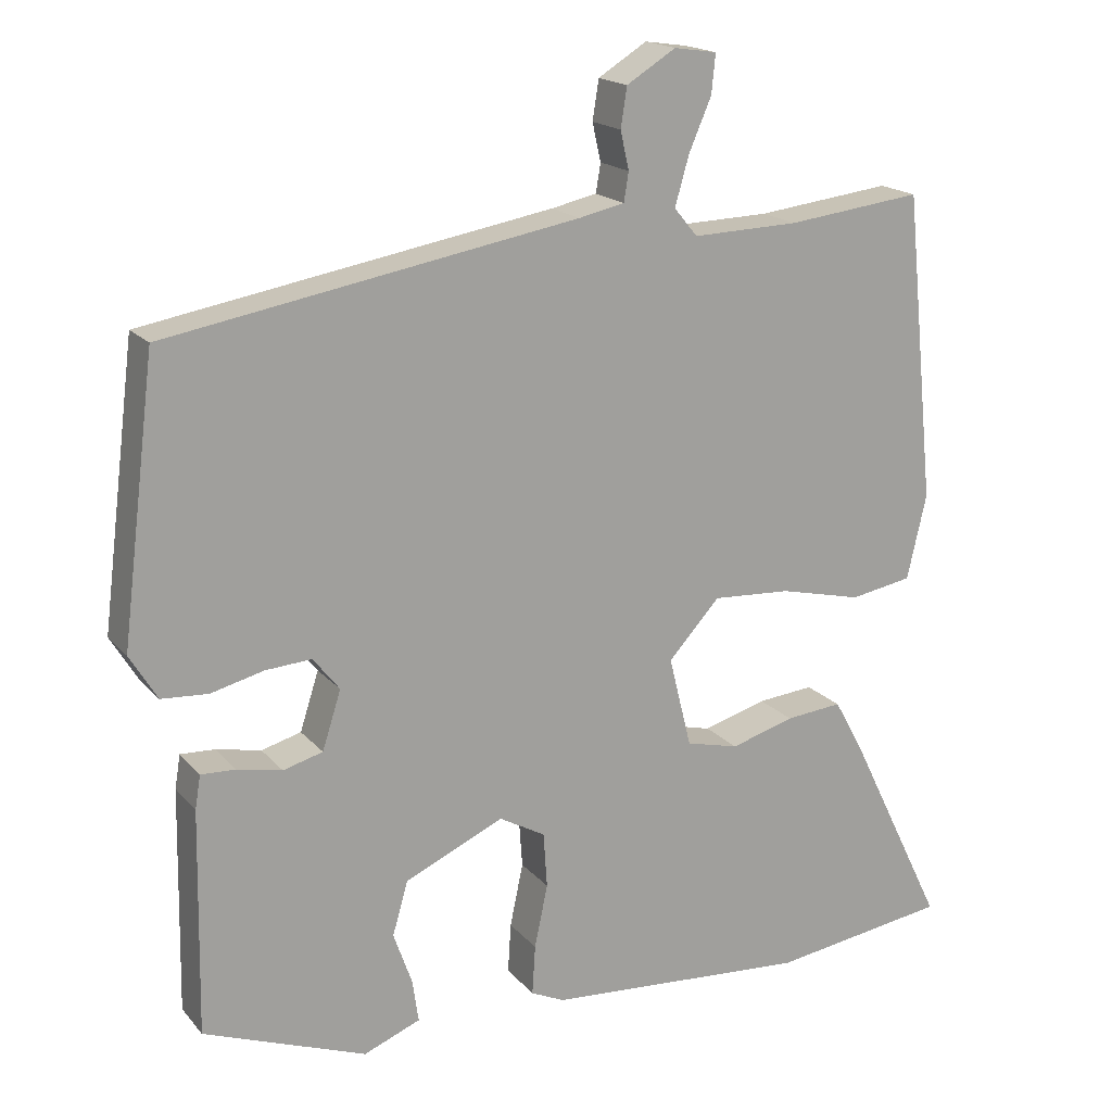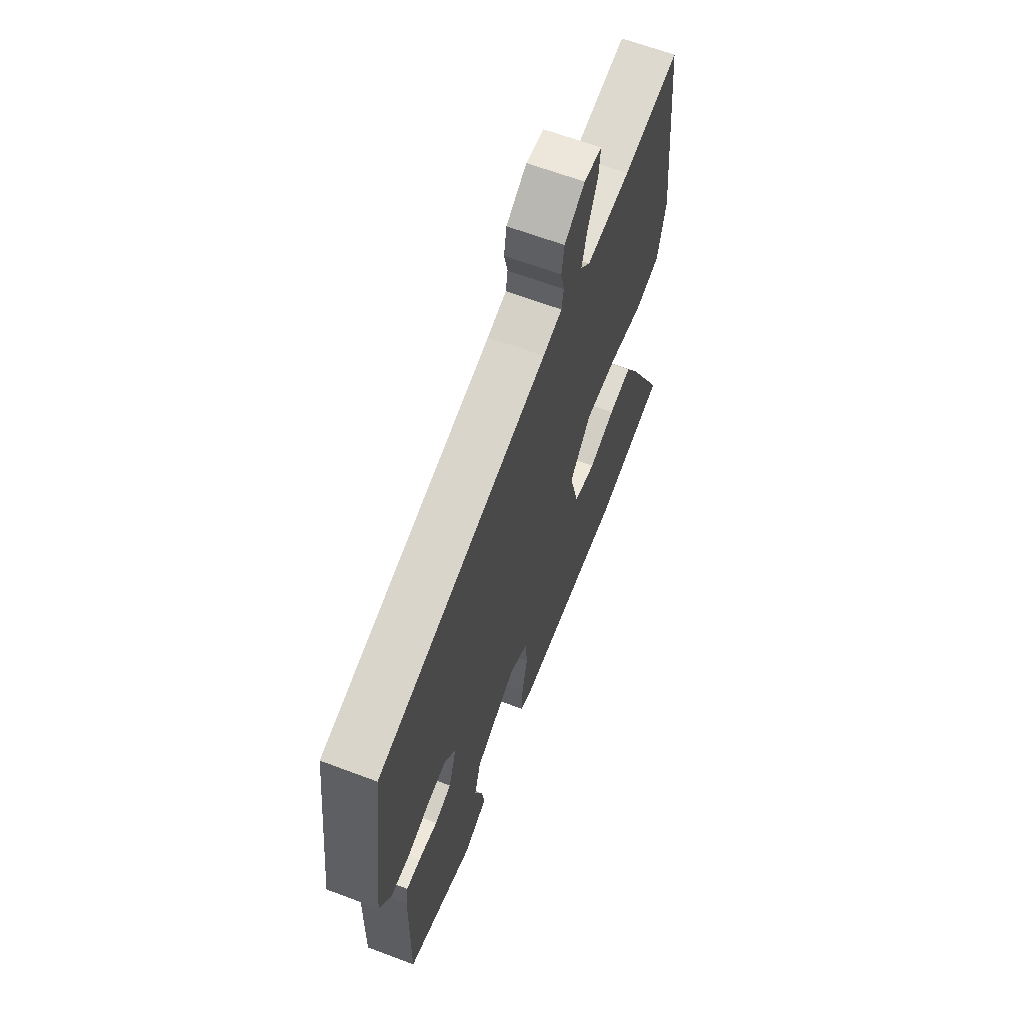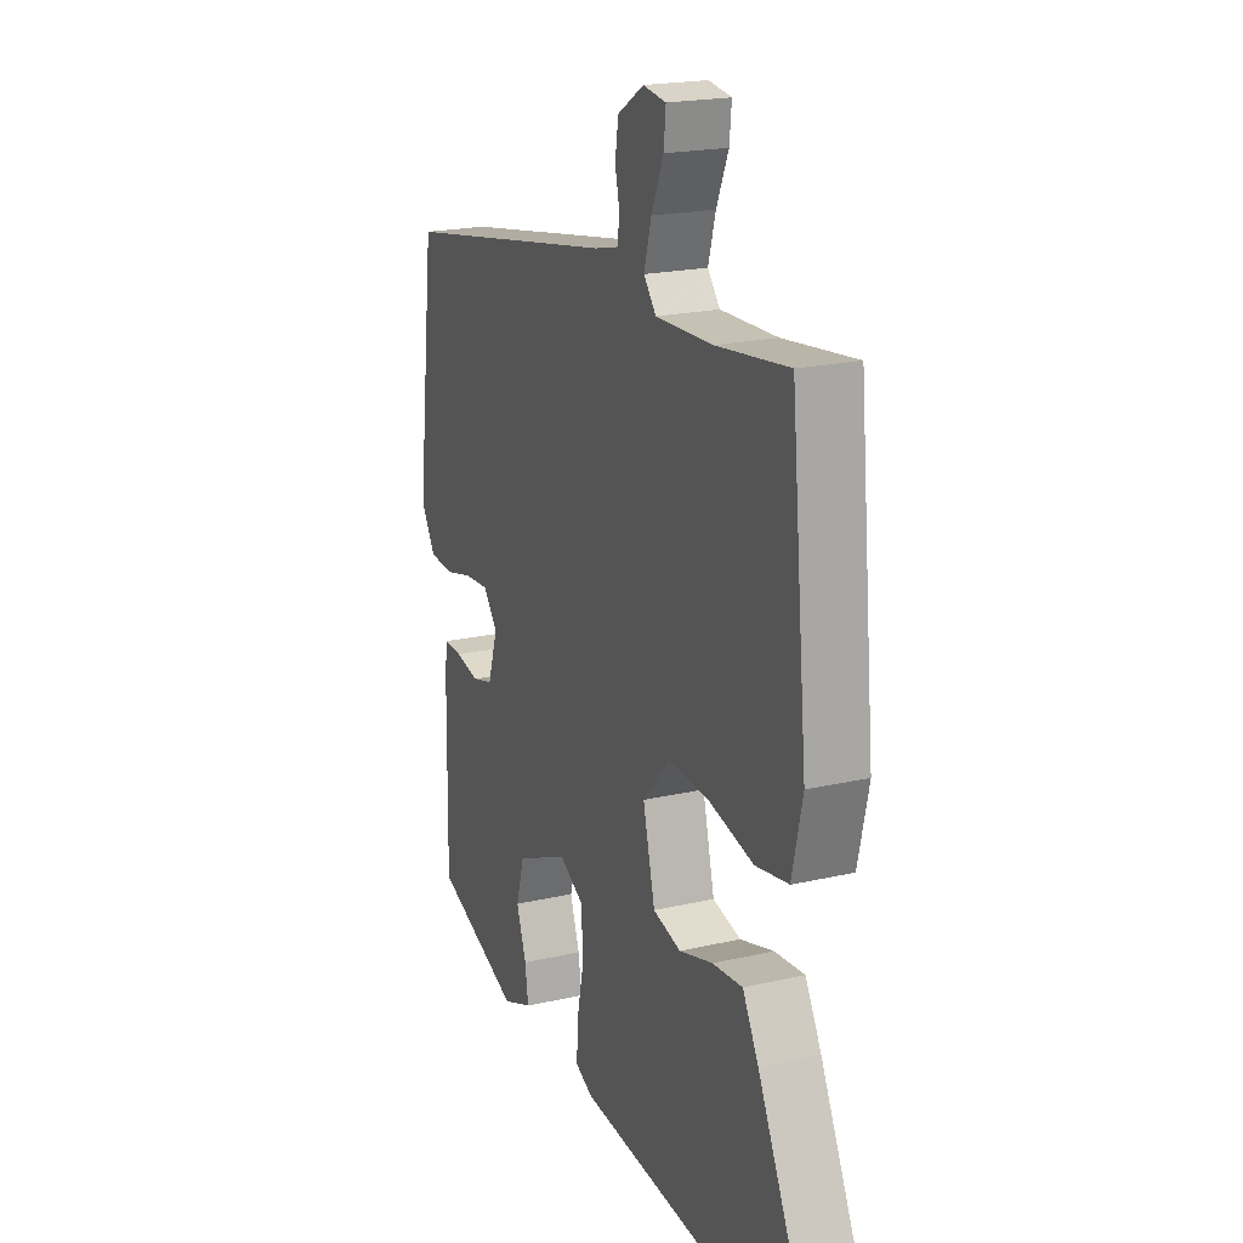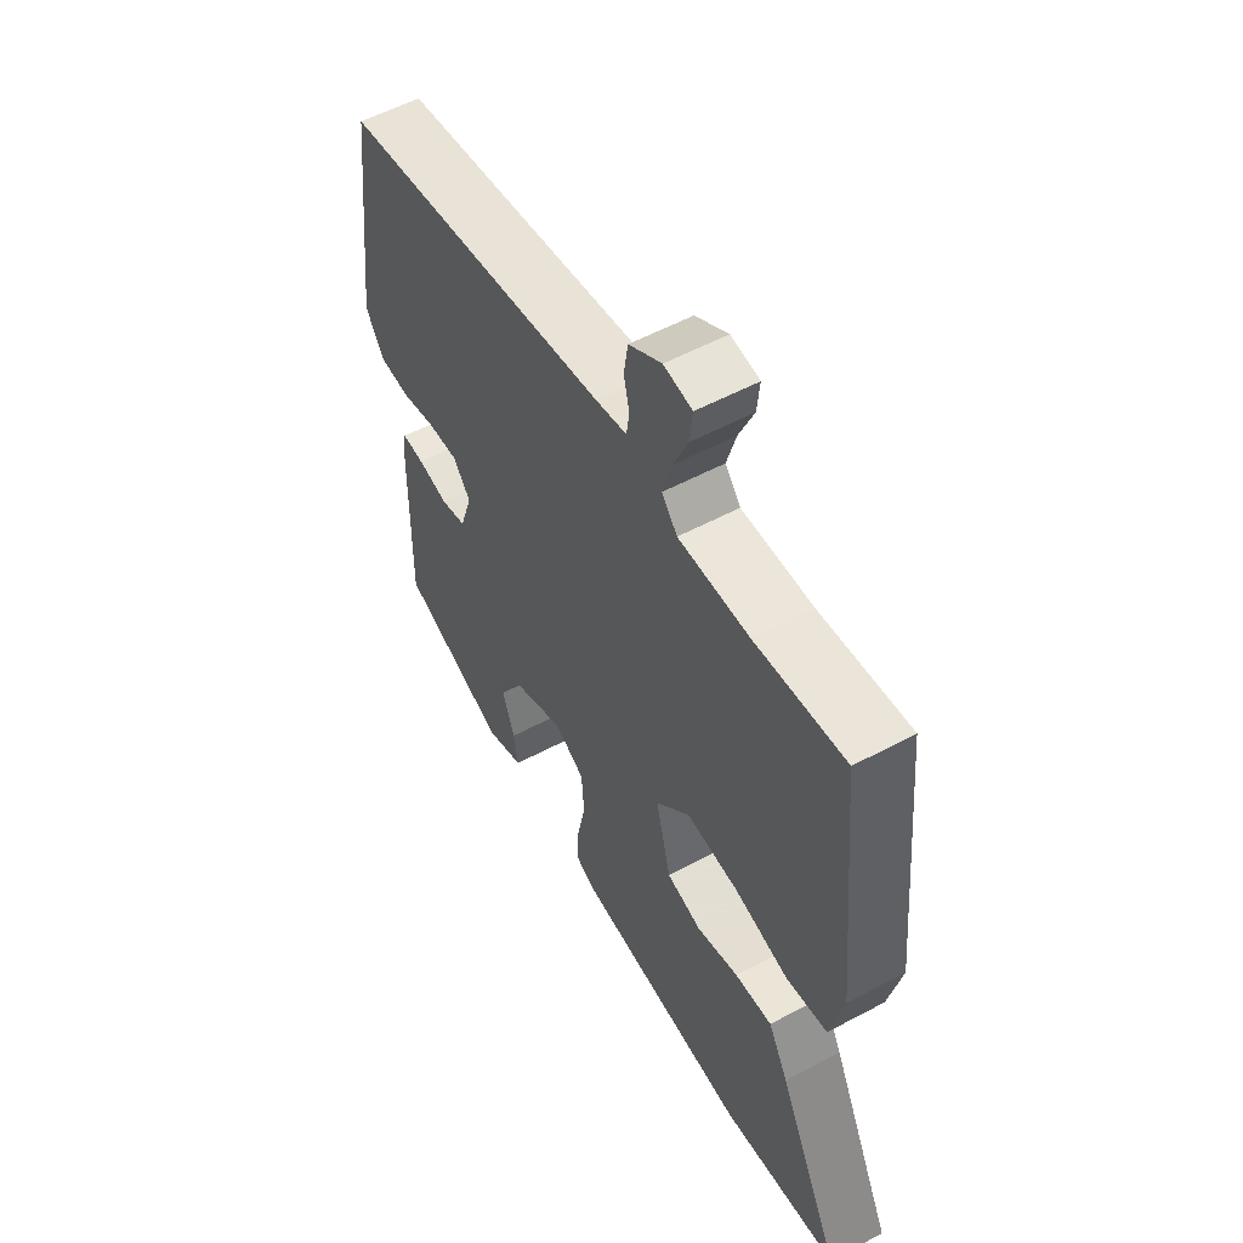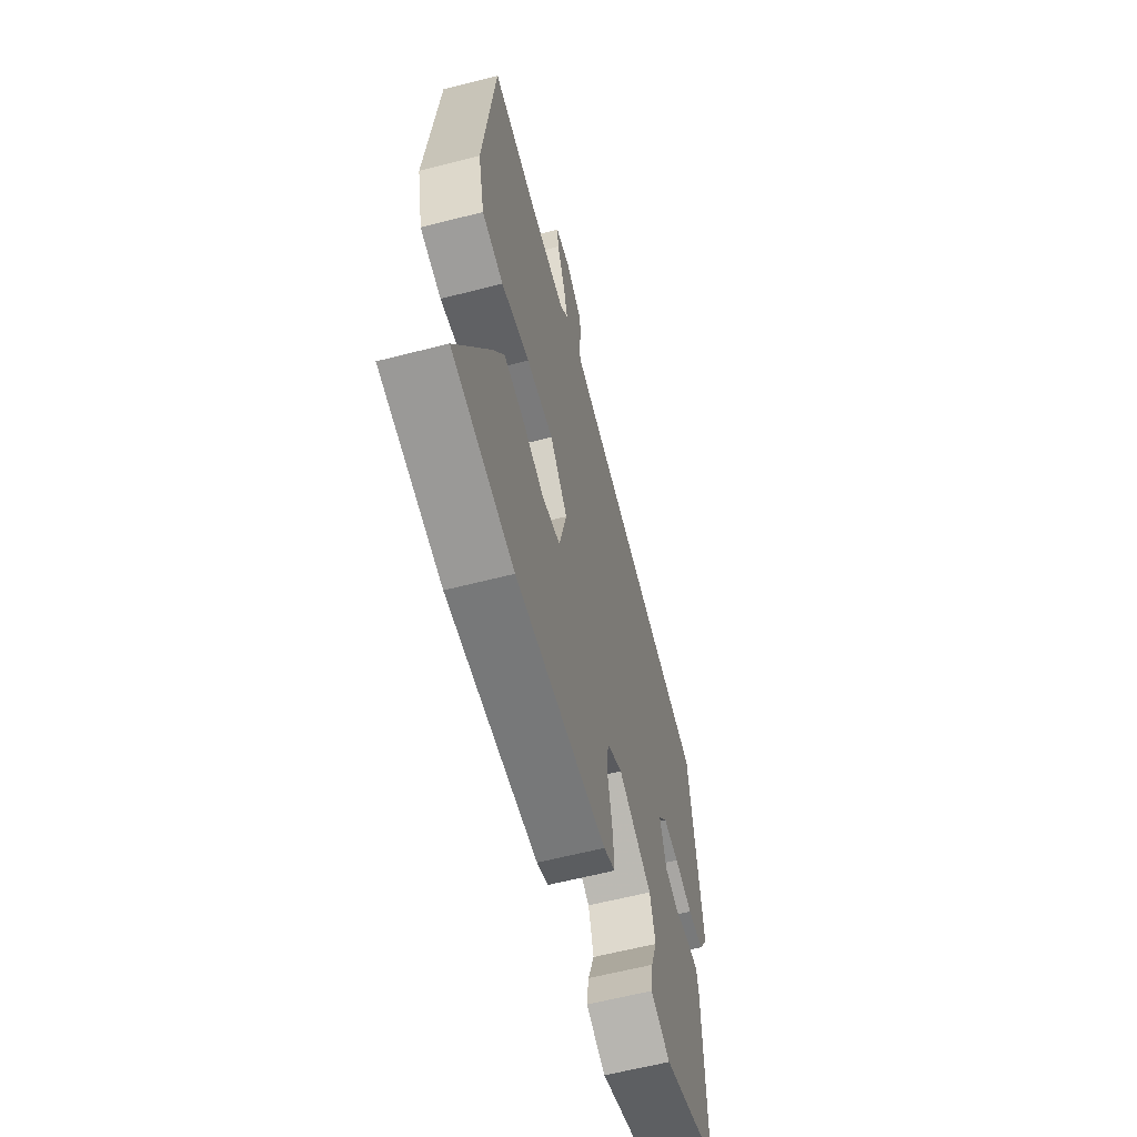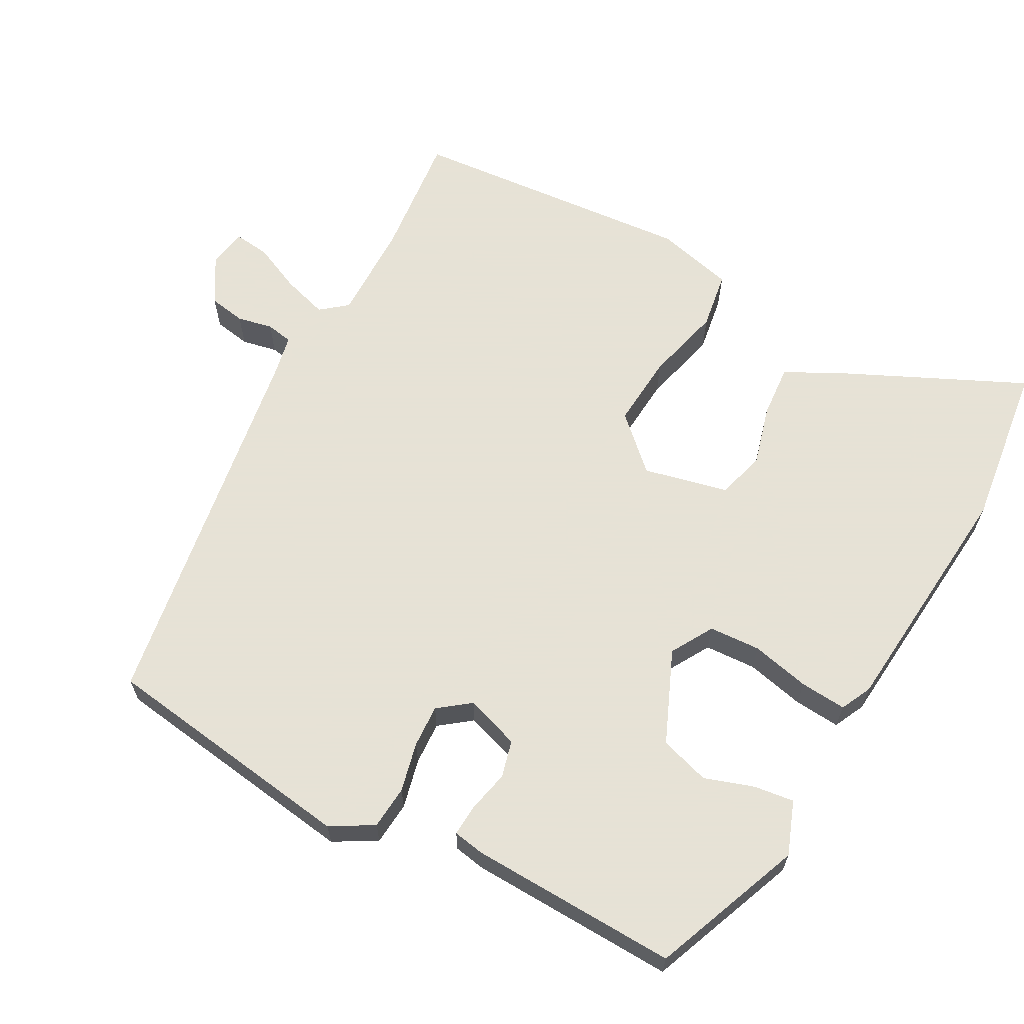
<metadata>
{"format":"obj","ext":"obj","renderer":"f3d","projection":"perspective","resolution":1024,"background":"white","views":[{"elev":17.9,"azim":152.9,"up":"+Z"},{"elev":64.2,"azim":110.8,"up":"+Z"},{"elev":20.3,"azim":-112.9,"up":"+Z"},{"elev":55.7,"azim":-119.3,"up":"+Z"},{"elev":-61.3,"azim":-75.3,"up":"+Z"},{"elev":63.8,"azim":119.6,"up":"+Y"}]}
</metadata>
<code>
v 0.496 0.07 0.418
v 0.54 0.07 0.063
v 0.505 0.07 0.005
v 0.445 0.07 0.001
v 0.377 0.07 0.018
v 0.318 0.07 0.022
v 0.284 0.07 -0.021
v 0.308 0.07 -0.096
v 0.359 0.07 -0.11
v 0.417 0.07 -0.098
v 0.461 0.07 -0.096
v 0.468 0.07 -0.139
v 0.473 0.07 -0.427
v 0.264 0.07 -0.506
v 0.191 0.07 -0.477
v 0.199 0.07 -0.422
v 0.223 0.07 -0.354
v 0.203 0.07 -0.285
v 0.076 0.07 -0.228
v 0.017 0.07 -0.261
v 0.012 0.07 -0.332
v 0.029 0.07 -0.413
v 0.033 0.07 -0.477
v -0.01 0.07 -0.497
v -0.349 0.07 -0.522
v -0.577 0.07 -0.489
v -0.453 0.07 -0.234
v -0.414 0.07 -0.163
v -0.341 0.07 -0.17
v -0.259 0.07 -0.194
v -0.191 0.07 -0.177
v -0.162 0.07 -0.06
v -0.228 0.07 0.012
v -0.329 0.07 0.006
v -0.435 0.07 -0.019
v -0.515 0.07 -0.005
v -0.54 0.07 0.104
v -0.5 0.07 0.5
v -0.326 0.07 0.479
v -0.189 0.07 0.475
v -0.159 0.07 0.511
v -0.177 0.07 0.574
v -0.206 0.07 0.641
v -0.211 0.07 0.691
v -0.156 0.07 0.699
v -0.093 0.07 0.66
v -0.085 0.07 0.609
v -0.096 0.07 0.56
v -0.09 0.07 0.523
v -0.031 0.07 0.51
v 0.496 0 0.418
v 0.54 0 0.063
v 0.505 0 0.005
v 0.445 0 0.001
v 0.377 0 0.018
v 0.318 0 0.022
v 0.284 0 -0.021
v 0.308 0 -0.096
v 0.359 0 -0.11
v 0.417 0 -0.098
v 0.461 0 -0.096
v 0.468 0 -0.139
v 0.473 0 -0.427
v 0.264 0 -0.506
v 0.191 0 -0.477
v 0.199 0 -0.422
v 0.223 0 -0.354
v 0.203 0 -0.285
v 0.076 0 -0.228
v 0.017 0 -0.261
v 0.012 0 -0.332
v 0.029 0 -0.413
v 0.033 0 -0.477
v -0.01 0 -0.497
v -0.349 0 -0.522
v -0.577 0 -0.489
v -0.453 0 -0.234
v -0.414 0 -0.163
v -0.341 0 -0.17
v -0.259 0 -0.194
v -0.191 0 -0.177
v -0.162 0 -0.06
v -0.228 0 0.012
v -0.329 0 0.006
v -0.435 0 -0.019
v -0.515 0 -0.005
v -0.54 0 0.104
v -0.5 0 0.5
v -0.326 0 0.479
v -0.189 0 0.475
v -0.159 0 0.511
v -0.177 0 0.574
v -0.206 0 0.641
v -0.211 0 0.691
v -0.156 0 0.699
v -0.093 0 0.66
v -0.085 0 0.609
v -0.096 0 0.56
v -0.09 0 0.523
v -0.031 0 0.51
f 46 47 48
f 45 46 48
f 44 45 48
f 43 44 48
f 42 43 48
f 41 42 48 49
f 40 41 49 50
f 37 38 39
f 36 37 39
f 35 36 39
f 34 35 39
f 33 34 39 40
f 50 1 2
f 40 50 2
f 33 40 2
f 32 33 2
f 28 29 30
f 27 28 30
f 26 27 30
f 25 26 30
f 24 25 30
f 23 24 30
f 22 23 30
f 21 22 30
f 20 21 30 31
f 19 20 31 32
f 15 16 17
f 14 15 17
f 13 14 17
f 12 13 17
f 11 12 17
f 10 11 17
f 9 10 17
f 8 9 17 18
f 18 19 32
f 8 18 32
f 7 8 32
f 2 3 4 5
f 2 5 6
f 32 2 6
f 6 7 32
f 98 97 96
f 98 96 95
f 98 95 94
f 98 94 93
f 98 93 92
f 99 98 92 91
f 100 99 91 90
f 89 88 87
f 89 87 86
f 89 86 85
f 89 85 84
f 90 89 84 83
f 52 51 100
f 52 100 90
f 52 90 83
f 52 83 82
f 80 79 78
f 80 78 77
f 80 77 76
f 80 76 75
f 80 75 74
f 80 74 73
f 80 73 72
f 80 72 71
f 81 80 71 70
f 82 81 70 69
f 67 66 65
f 67 65 64
f 67 64 63
f 67 63 62
f 67 62 61
f 67 61 60
f 67 60 59
f 68 67 59 58
f 82 69 68
f 82 68 58
f 82 58 57
f 55 54 53 52
f 56 55 52
f 56 52 82
f 82 57 56
f 1 51 52 2
f 2 52 53 3
f 3 53 54 4
f 4 54 55 5
f 5 55 56 6
f 6 56 57 7
f 7 57 58 8
f 8 58 59 9
f 9 59 60 10
f 10 60 61 11
f 11 61 62 12
f 12 62 63 13
f 13 63 64 14
f 14 64 65 15
f 15 65 66 16
f 16 66 67 17
f 17 67 68 18
f 18 68 69 19
f 19 69 70 20
f 20 70 71 21
f 21 71 72 22
f 22 72 73 23
f 23 73 74 24
f 24 74 75 25
f 25 75 76 26
f 26 76 77 27
f 27 77 78 28
f 28 78 79 29
f 29 79 80 30
f 30 80 81 31
f 31 81 82 32
f 32 82 83 33
f 33 83 84 34
f 34 84 85 35
f 35 85 86 36
f 36 86 87 37
f 37 87 88 38
f 38 88 89 39
f 39 89 90 40
f 40 90 91 41
f 41 91 92 42
f 42 92 93 43
f 43 93 94 44
f 44 94 95 45
f 45 95 96 46
f 46 96 97 47
f 47 97 98 48
f 48 98 99 49
f 49 99 100 50
f 50 100 51 1

</code>
